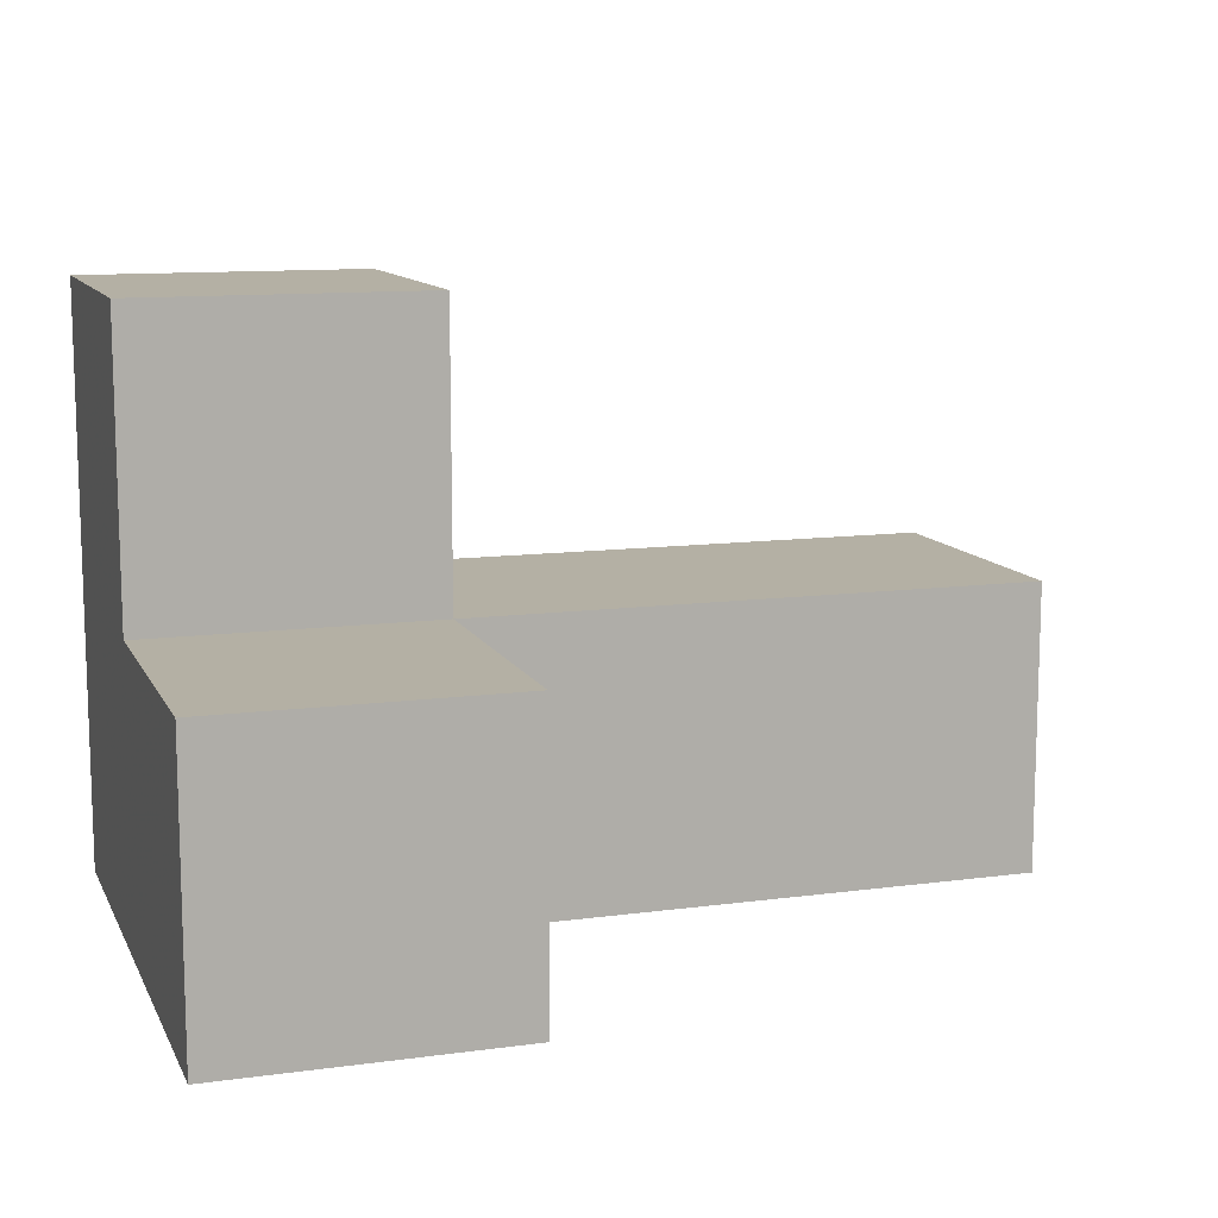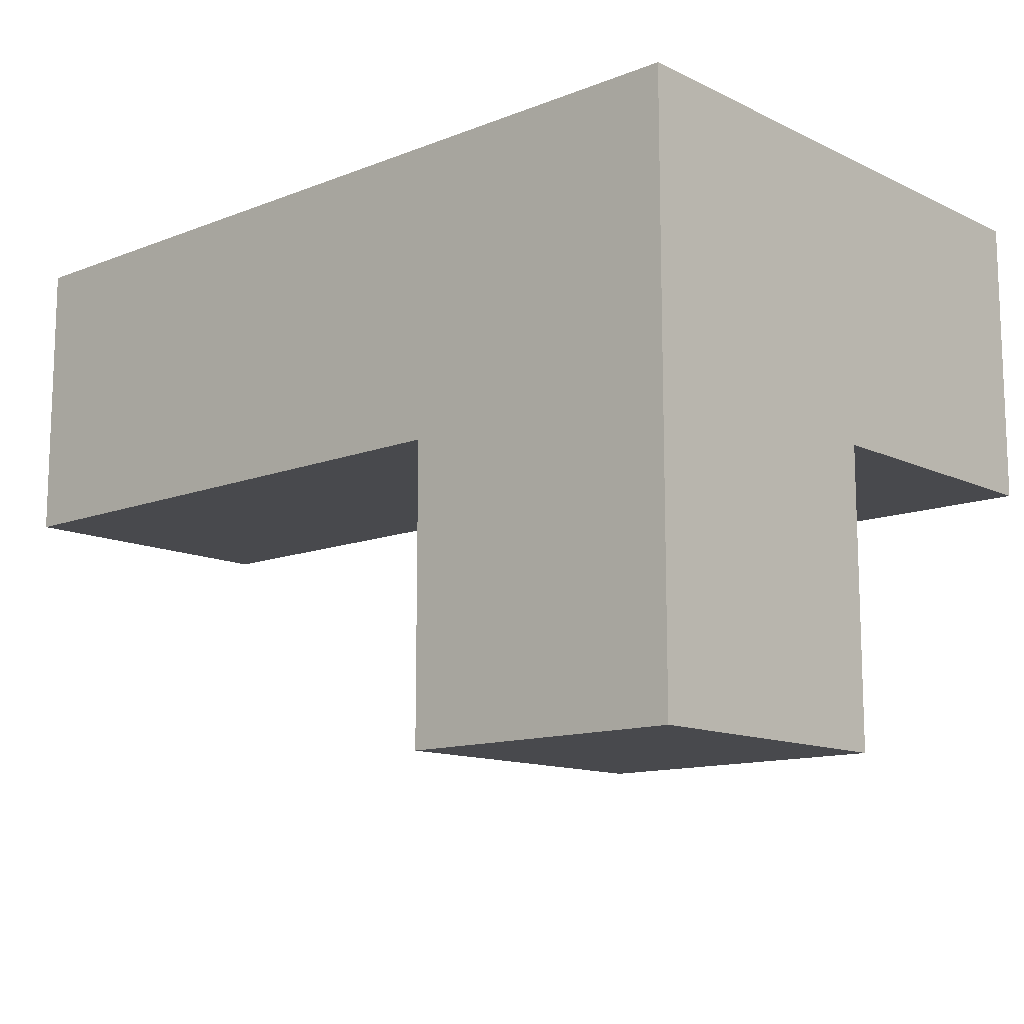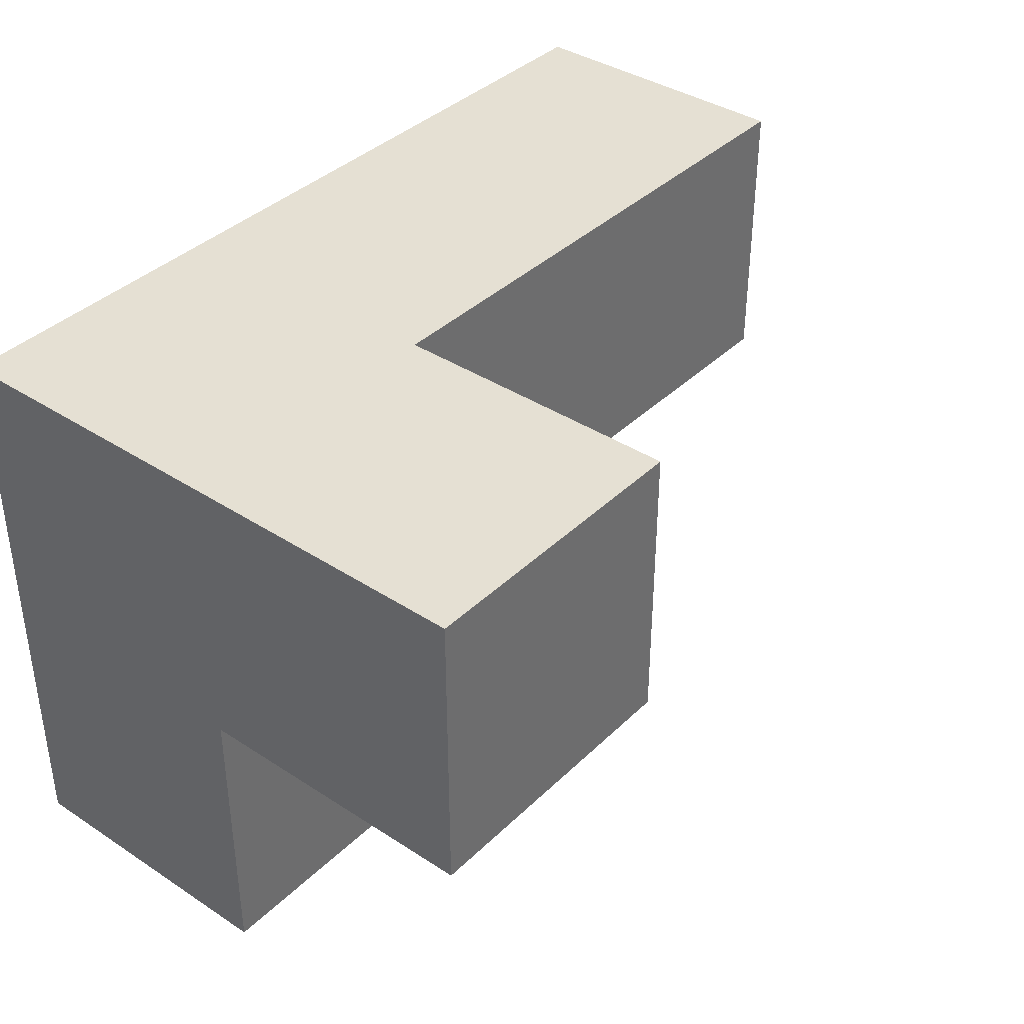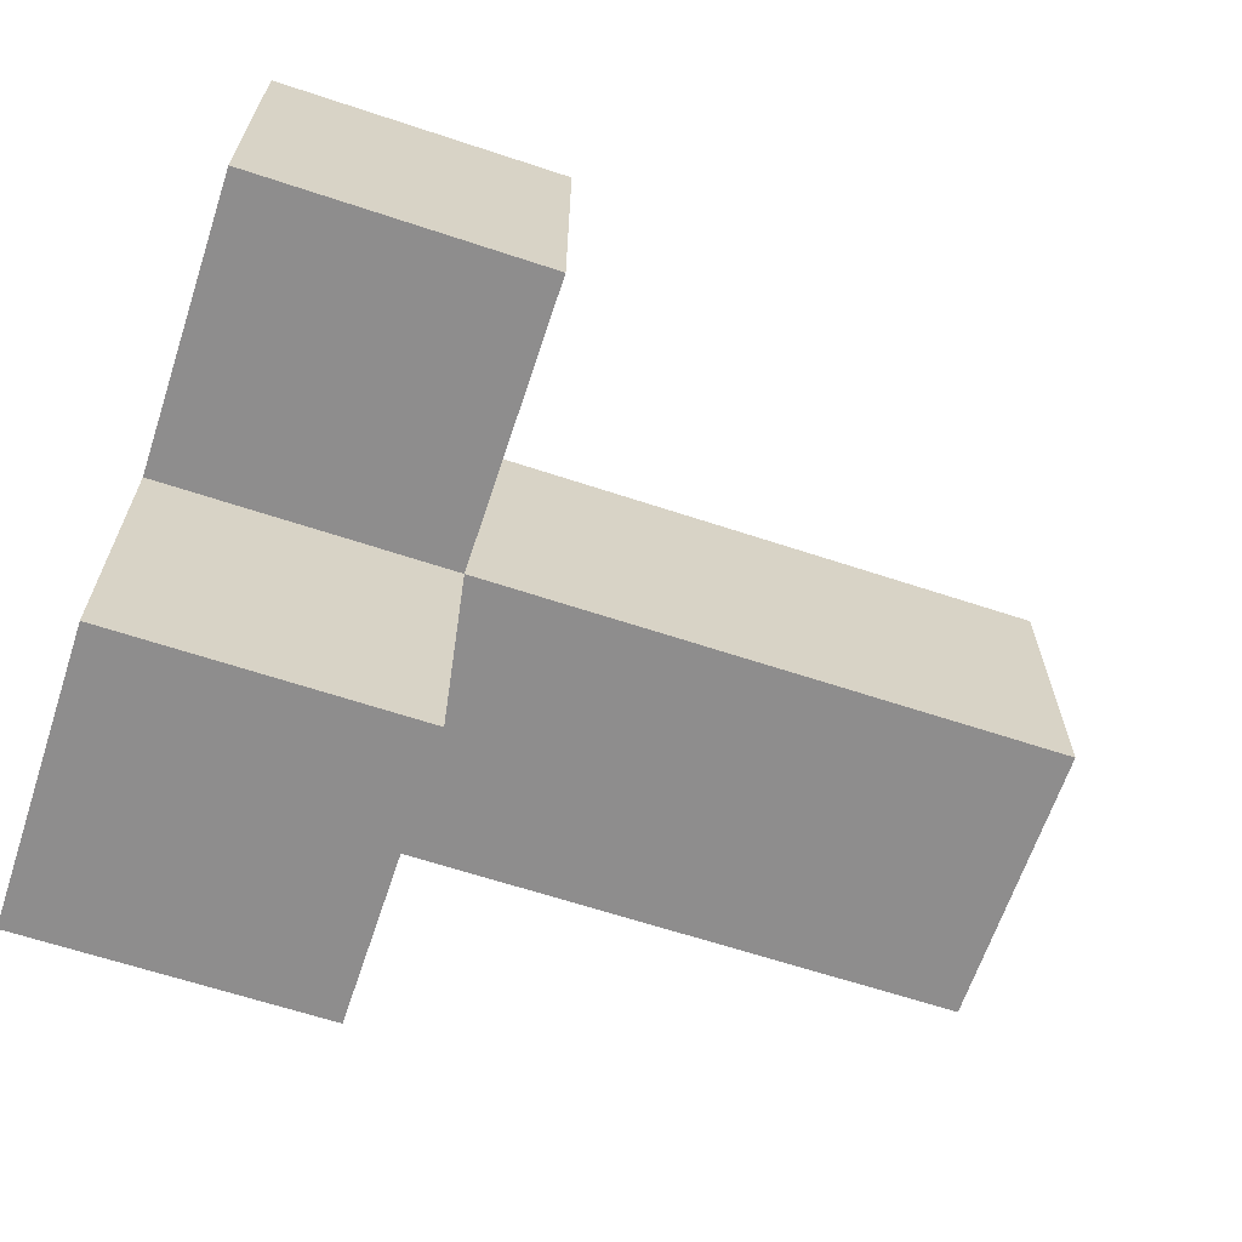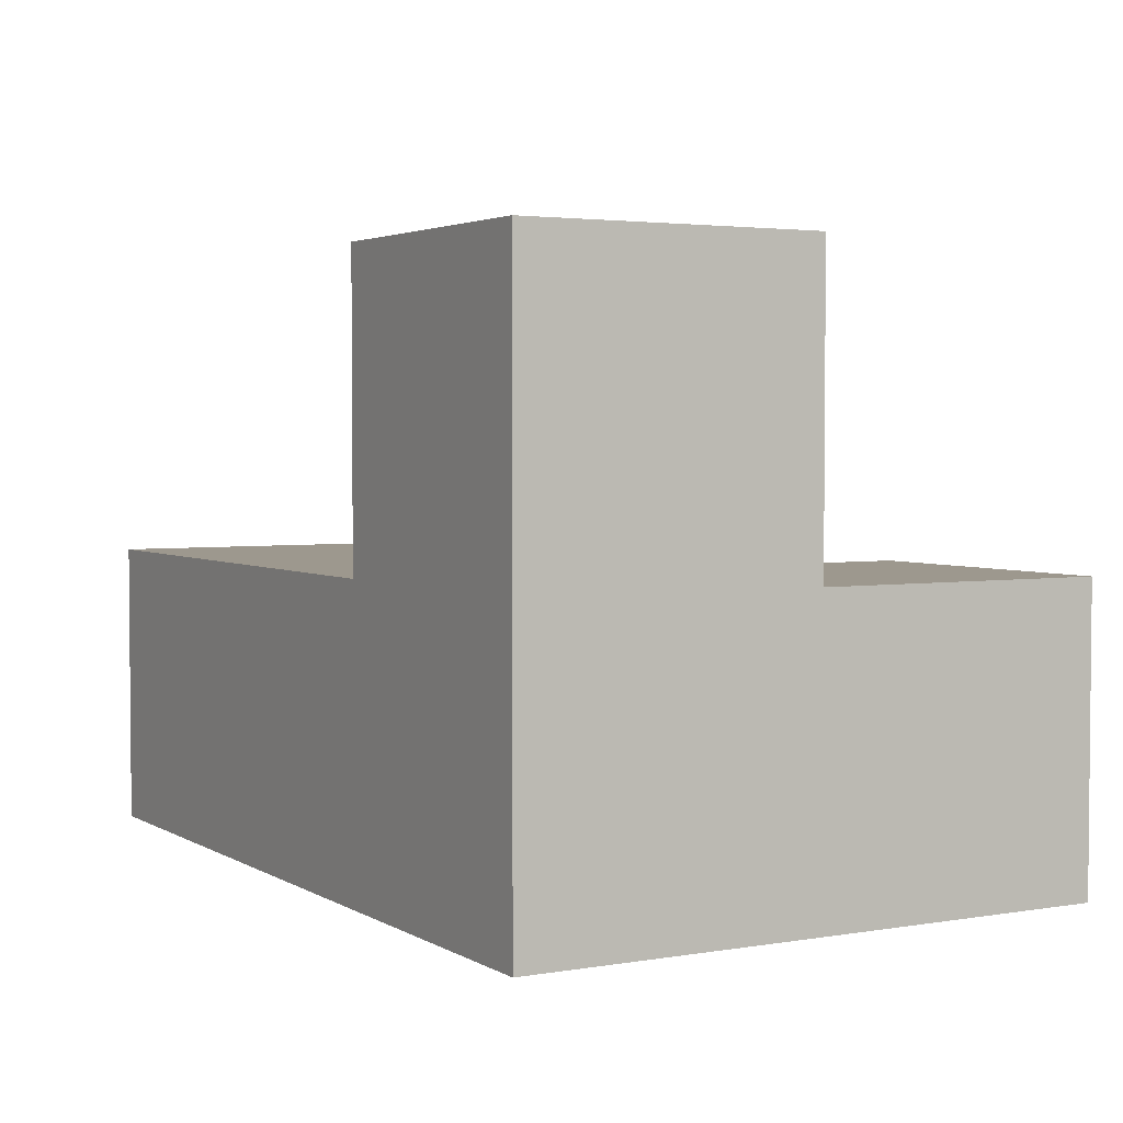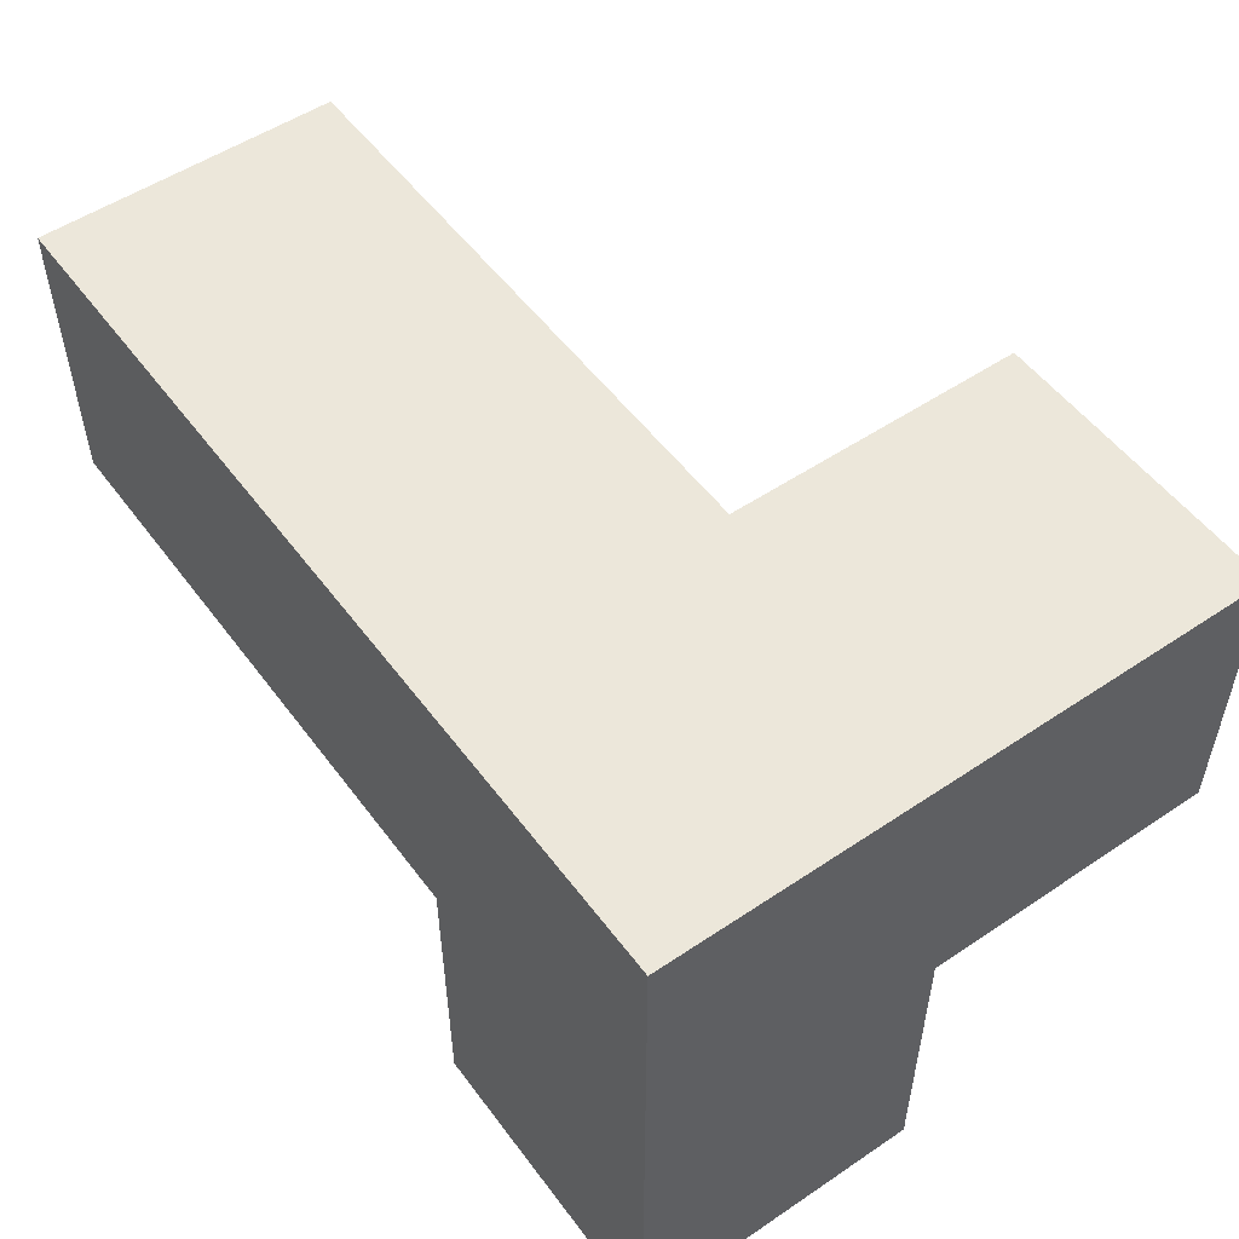
<metadata>
{"format":"obj","ext":"obj","renderer":"f3d","projection":"perspective","resolution":1024,"background":"white","views":[{"elev":11.4,"azim":161.9,"up":"+Y"},{"elev":-12.5,"azim":42.2,"up":"+Z"},{"elev":38.2,"azim":129.6,"up":"+Z"},{"elev":-64.7,"azim":161.6,"up":"+Z"},{"elev":3.2,"azim":60.4,"up":"+Y"},{"elev":52.9,"azim":54.2,"up":"+Z"}]}
</metadata>
<code>
v 1.998 2.007 2.013
v 0.01833 2.997 3.002
v 1.008 2.997 3.002
v 2.988 2.007 3.993
v 2.988 3.987 3.993
v 2.988 2.997 2.013
v 1.998 2.997 3.002
v 0.01833 2.007 3.993
v 1.998 2.007 3.993
v 1.008 2.007 3.993
v 2.988 3.987 3.002
v 2.988 2.007 3.002
v 2.988 2.997 3.993
v 1.998 2.997 2.013
v 0.01833 2.007 3.002
v 1.998 3.987 3.993
v 1.998 2.007 3.002
v 0.01833 2.997 3.993
v 2.988 2.007 2.013
v 1.008 2.007 3.002
v 2.988 2.997 3.002
v 1.008 2.997 3.993
v 1.998 2.997 3.993
v 1.998 3.987 3.002
f 20 15 3
f 2 3 15
f 8 10 18
f 22 18 10
f 15 20 8
f 10 8 20
f 3 2 22
f 18 22 2
f 2 15 18
f 8 18 15
f 17 20 7
f 3 7 20
f 10 9 22
f 23 22 9
f 20 17 10
f 9 10 17
f 7 3 23
f 22 23 3
f 9 4 23
f 13 23 4
f 17 12 9
f 4 9 12
f 12 21 4
f 13 4 21
f 21 7 11
f 24 11 7
f 23 13 16
f 5 16 13
f 11 24 5
f 16 5 24
f 24 7 16
f 23 16 7
f 21 11 13
f 5 13 11
f 19 1 6
f 14 6 1
f 1 19 17
f 12 17 19
f 6 14 21
f 7 21 14
f 14 1 7
f 17 7 1
f 19 6 12
f 21 12 6

</code>
